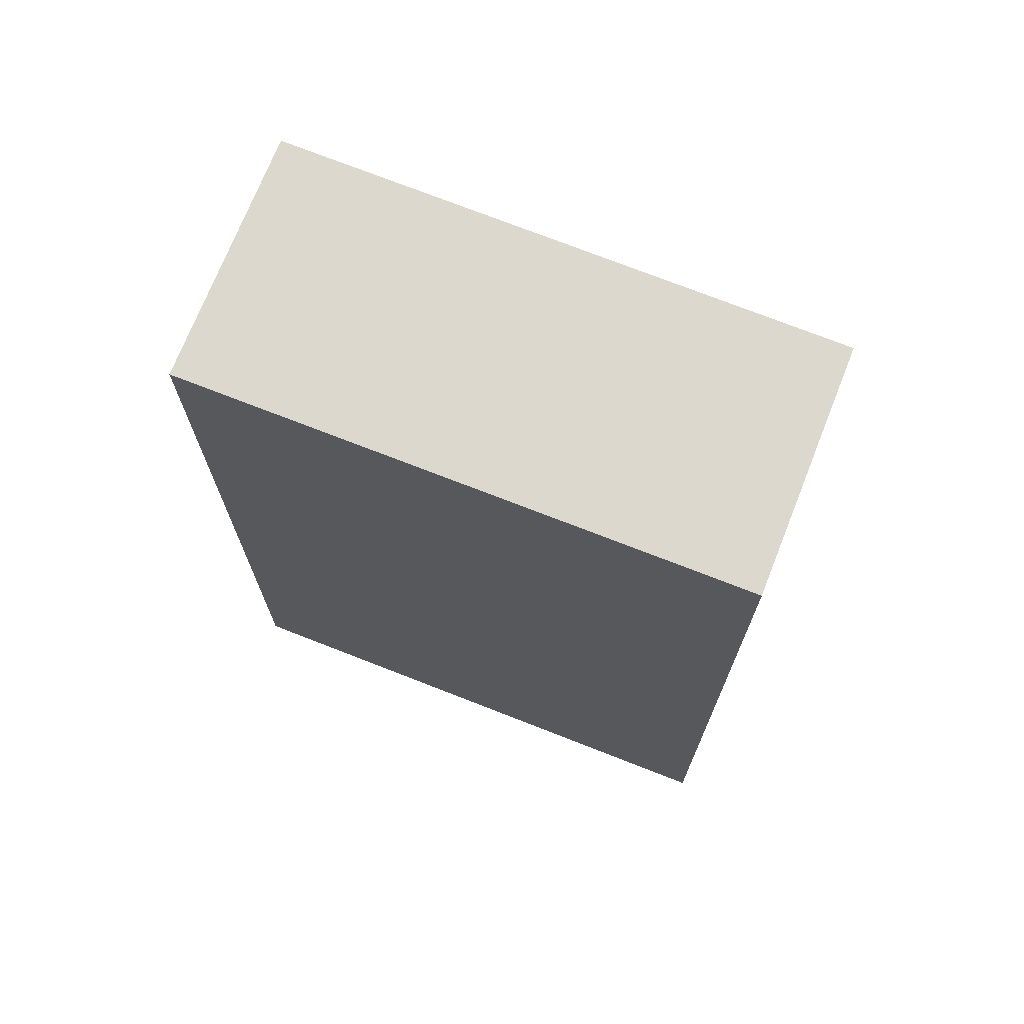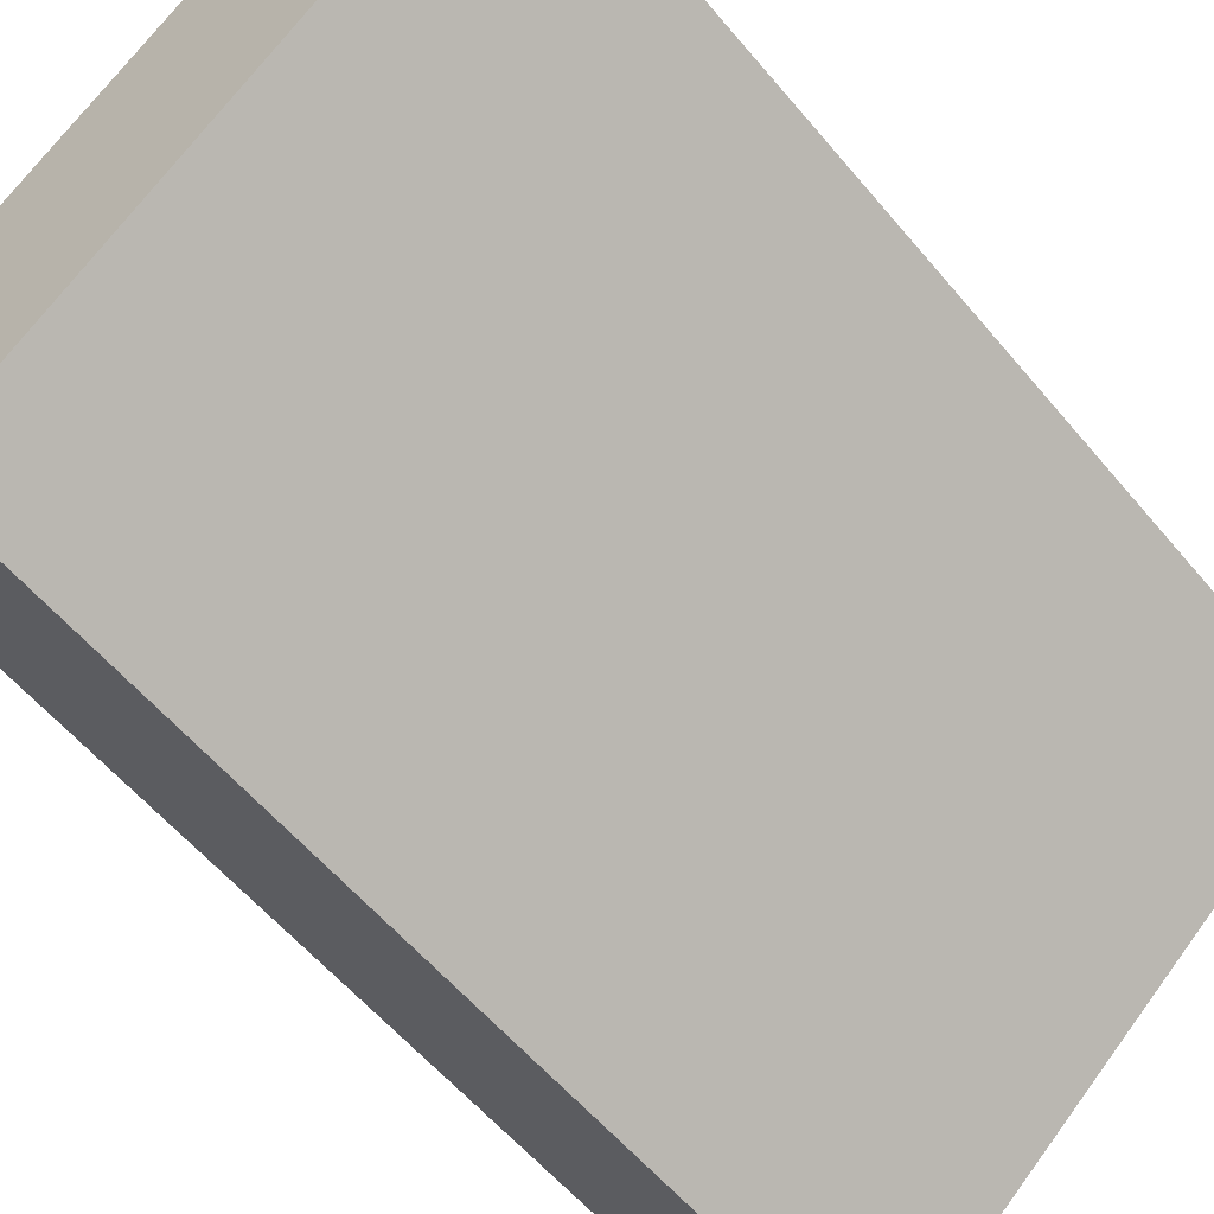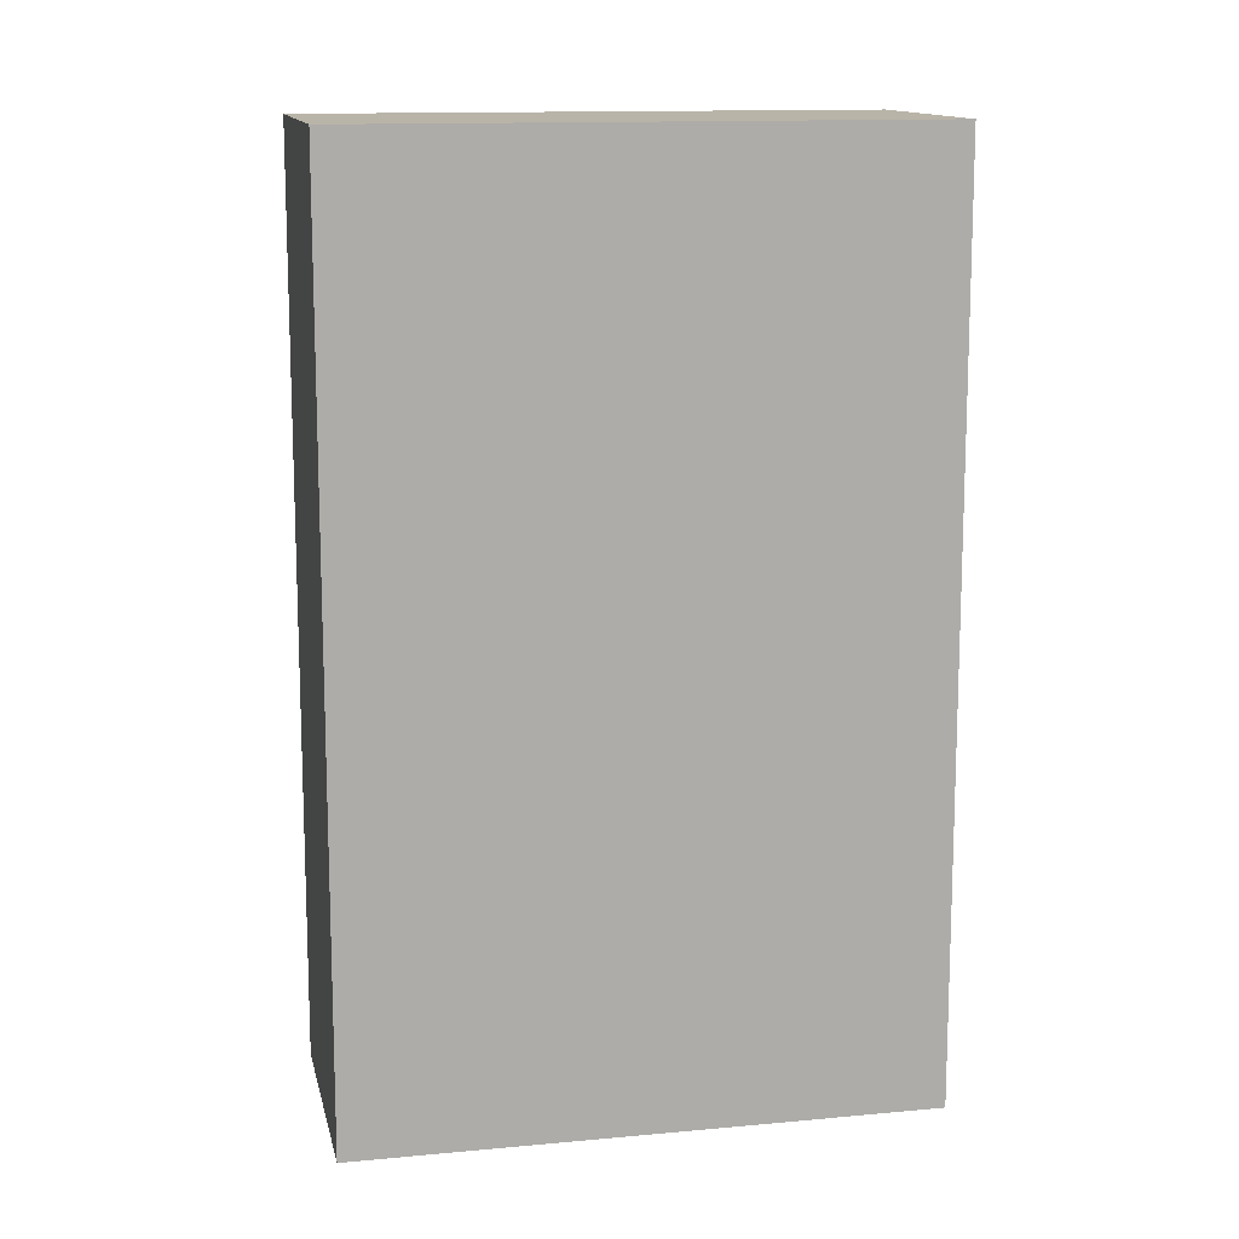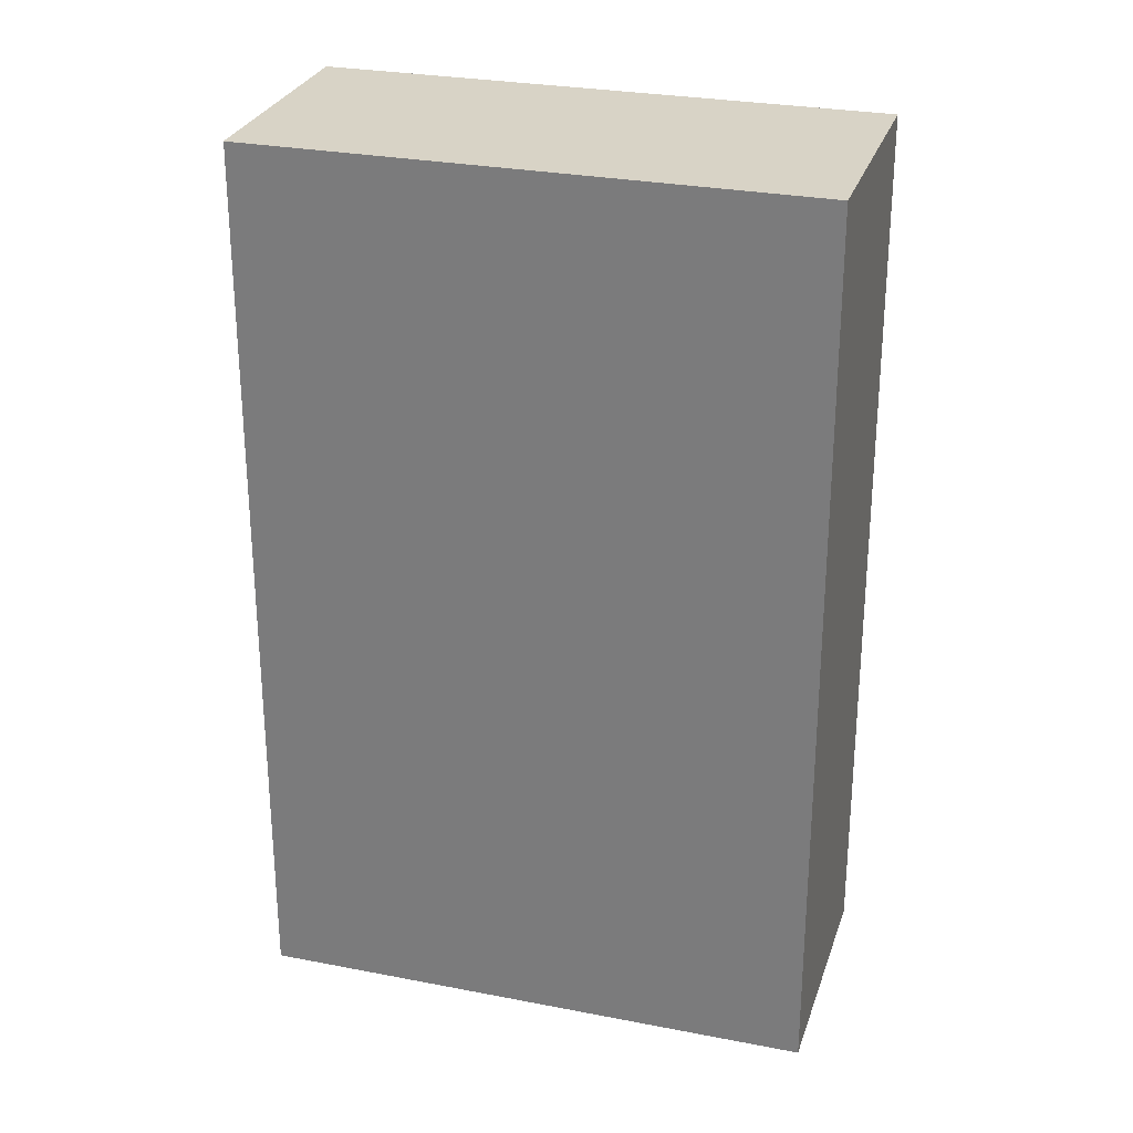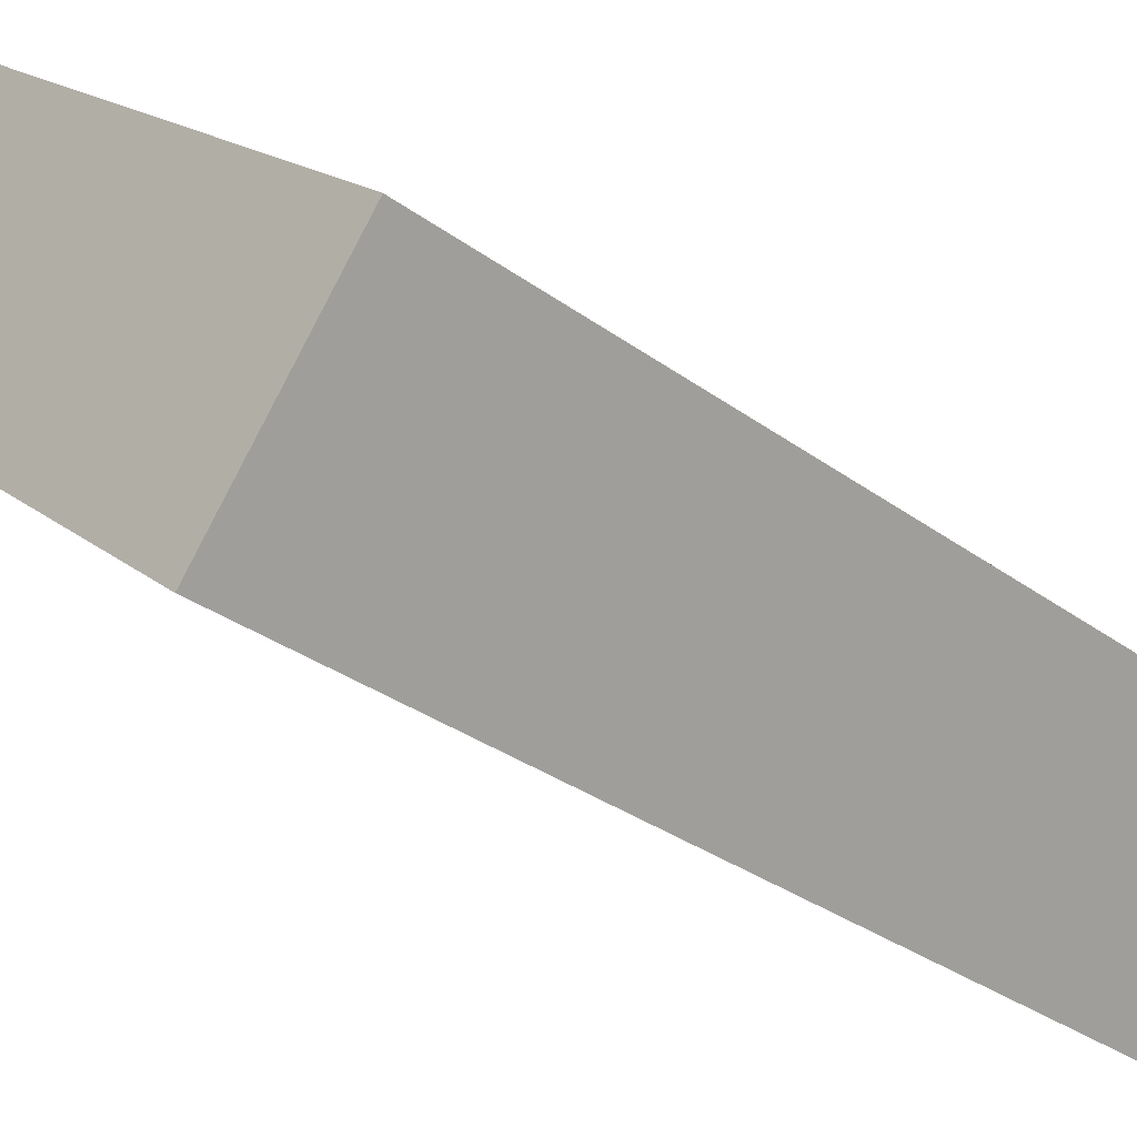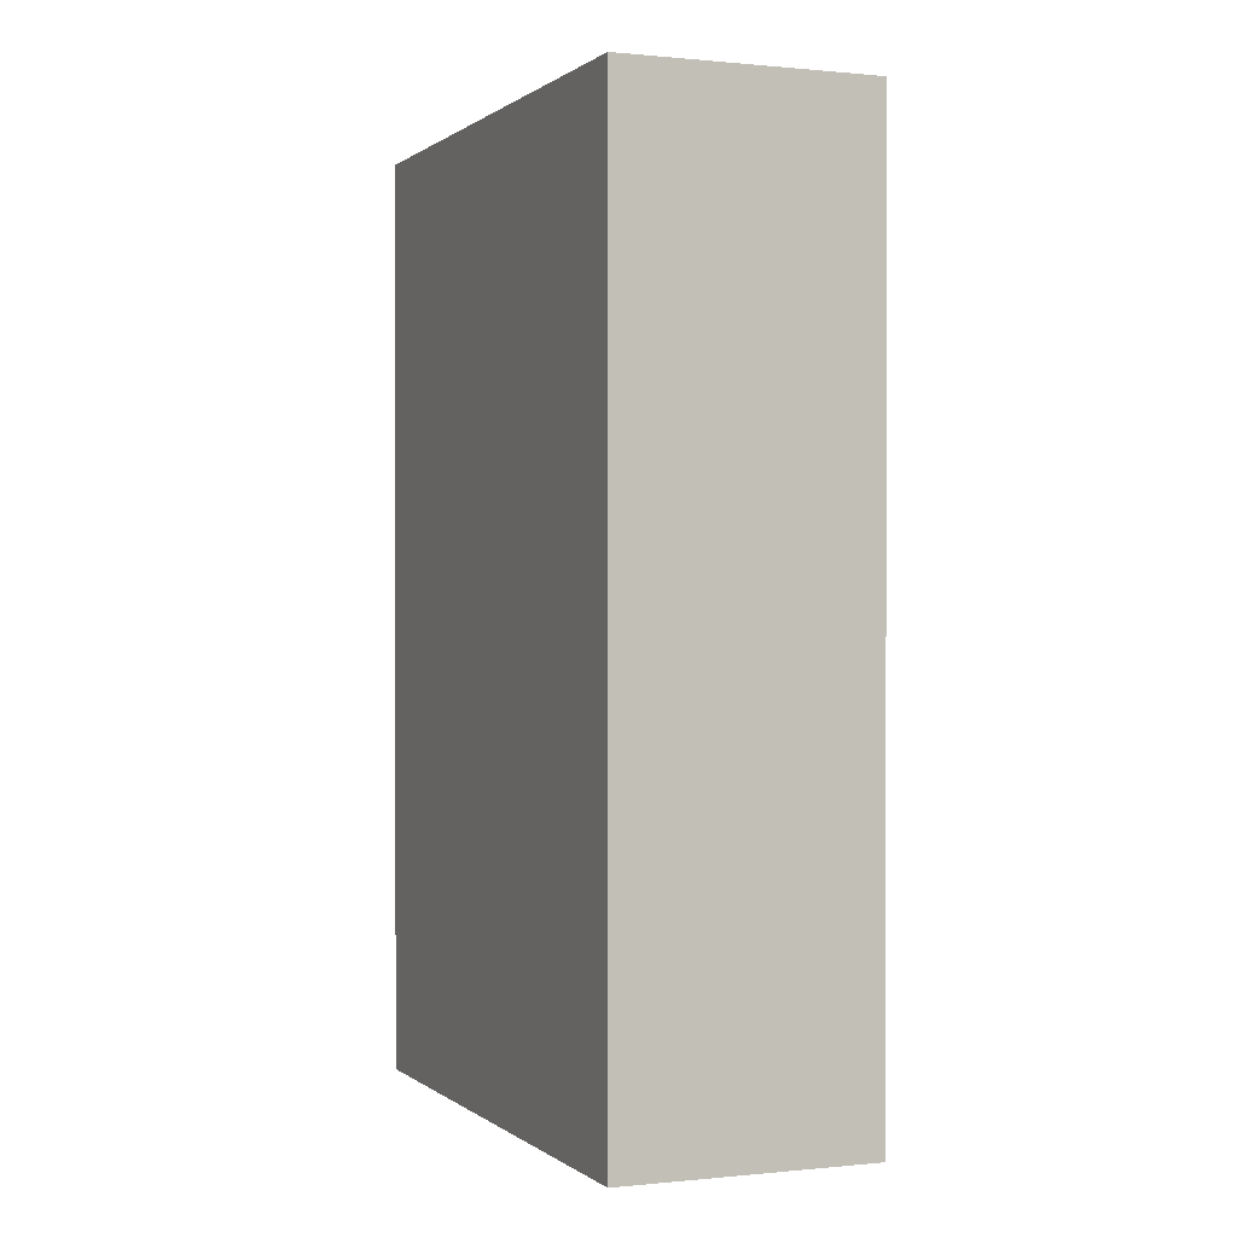
<metadata>
{"format":"obj","ext":"obj","renderer":"f3d","projection":"perspective","resolution":1024,"background":"white","views":[{"elev":72.4,"azim":-118.4,"up":"+Y"},{"elev":-57.9,"azim":-140.6,"up":"+Z"},{"elev":13.1,"azim":-152.0,"up":"+Y"},{"elev":27.9,"azim":56.5,"up":"+Y"},{"elev":-32.1,"azim":44.4,"up":"+Z"},{"elev":0.3,"azim":-72.1,"up":"+Y"}]}
</metadata>
<code>
v  0 7.175 4.393e-16
v  4.719 7.175 -1.366
v  3.435 7.175 -2.899
v  1.277 7.175 1.516
v  4.719 8.364e-17 -1.366
v  3.435 1.775e-16 -2.899
v  0 0 0
v  1.277 -9.283e-17 1.516
g defaultobject
f 1 2 3
f 2 1 4
f 5 3 2
f 3 5 6
f 6 1 3
f 1 6 7
f 7 4 1
f 4 7 8
f 8 2 4
f 2 8 5
f 8 6 5
f 6 8 7

</code>
